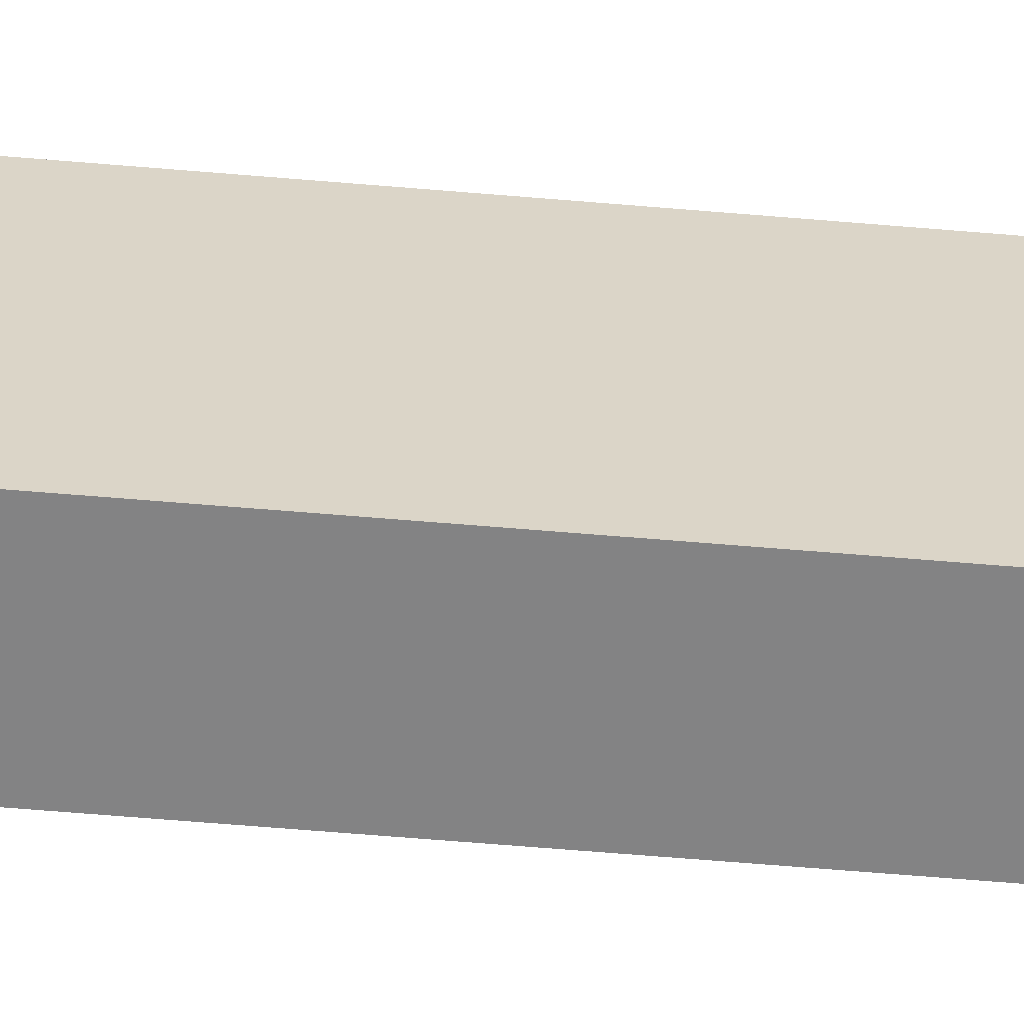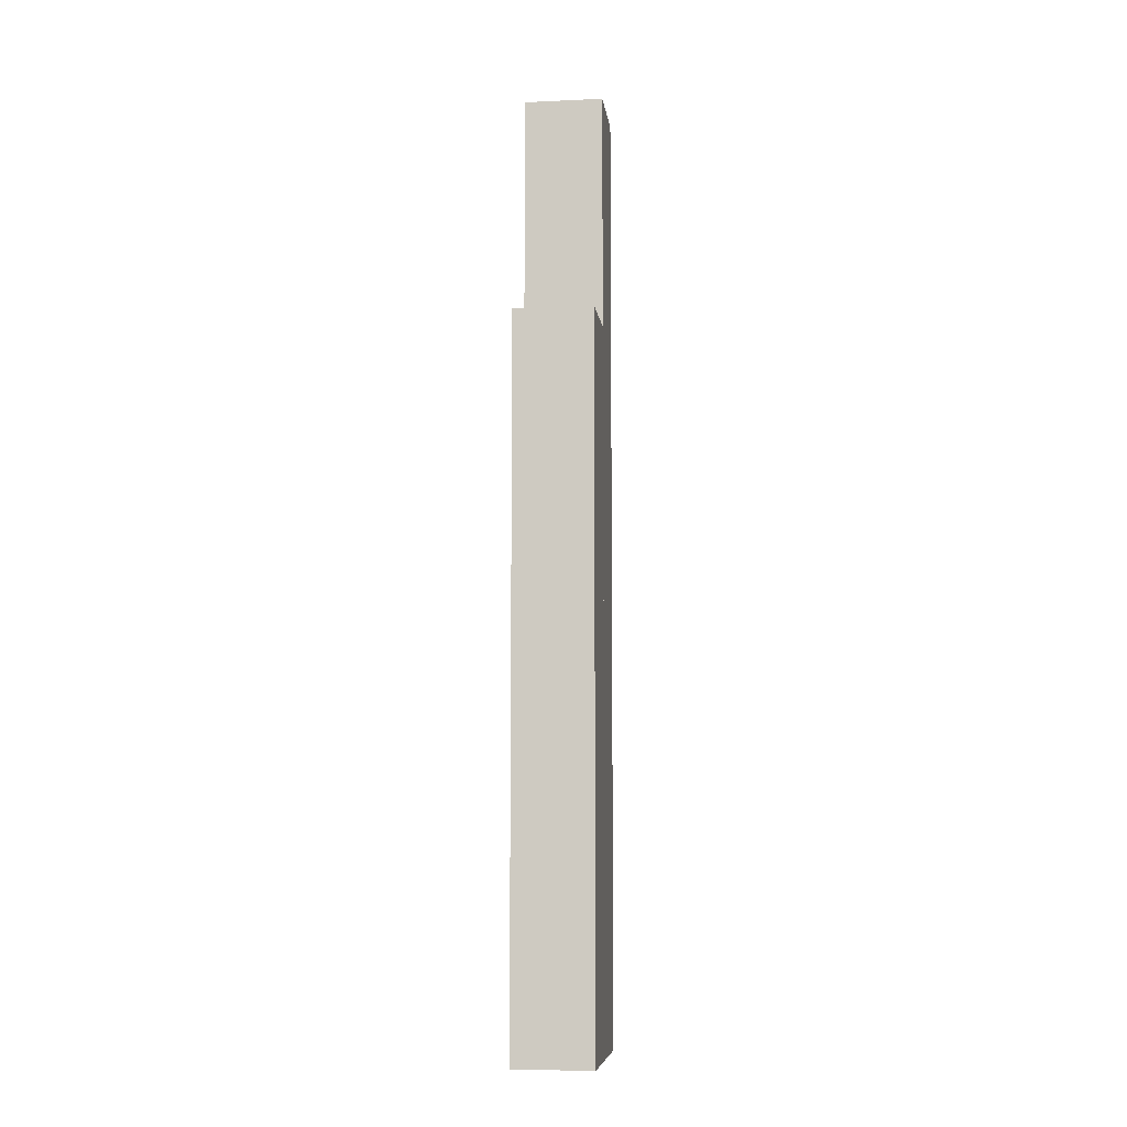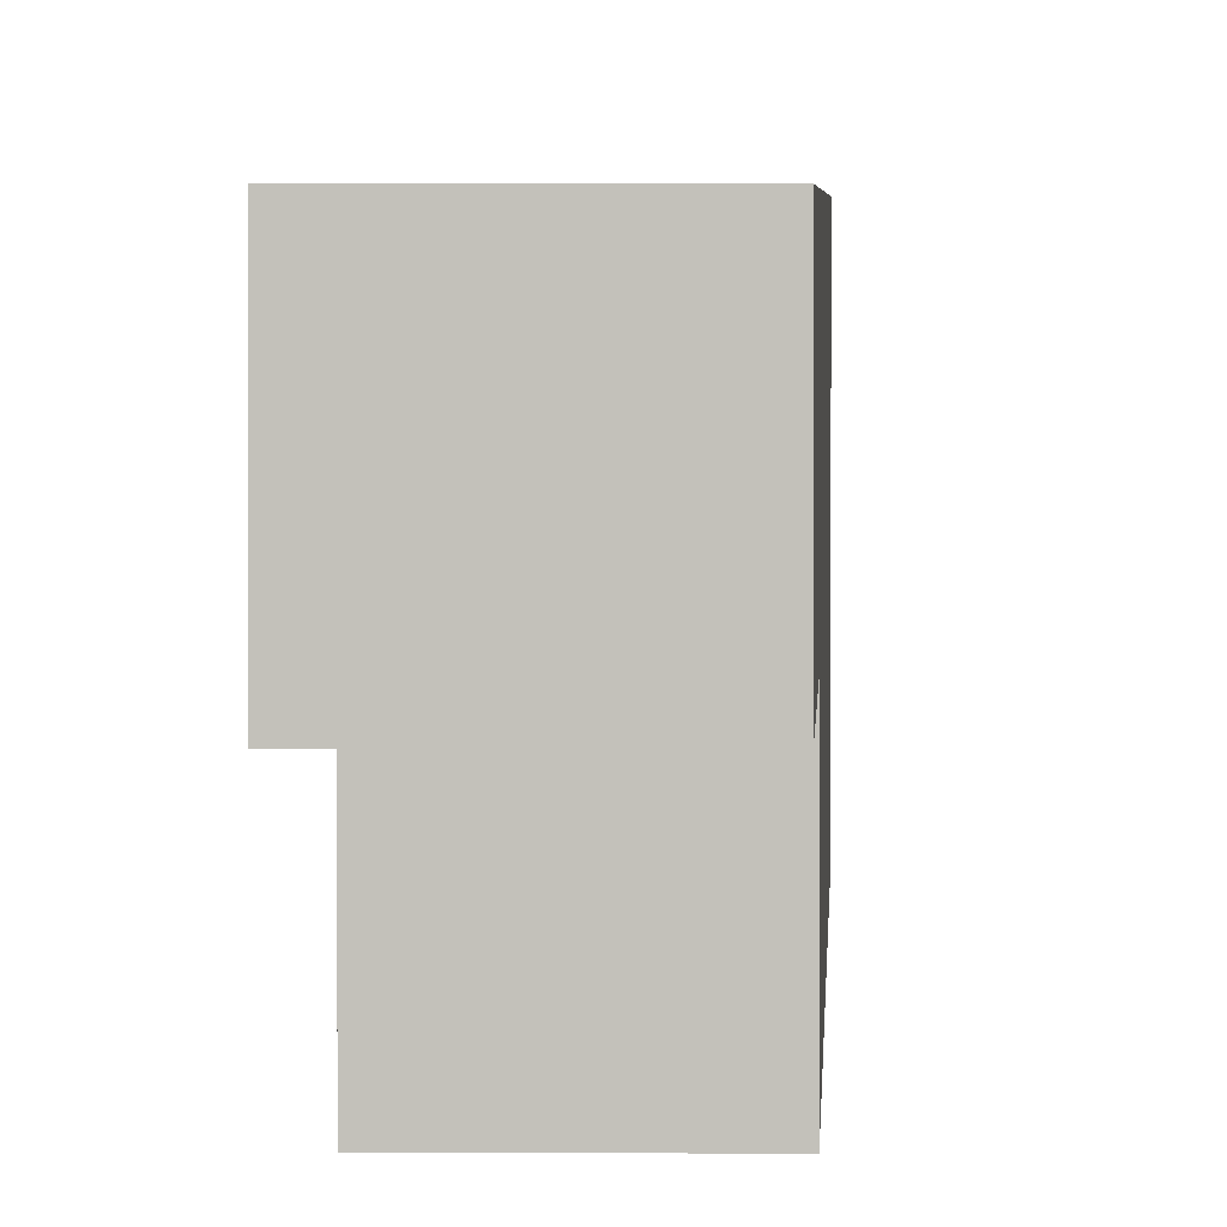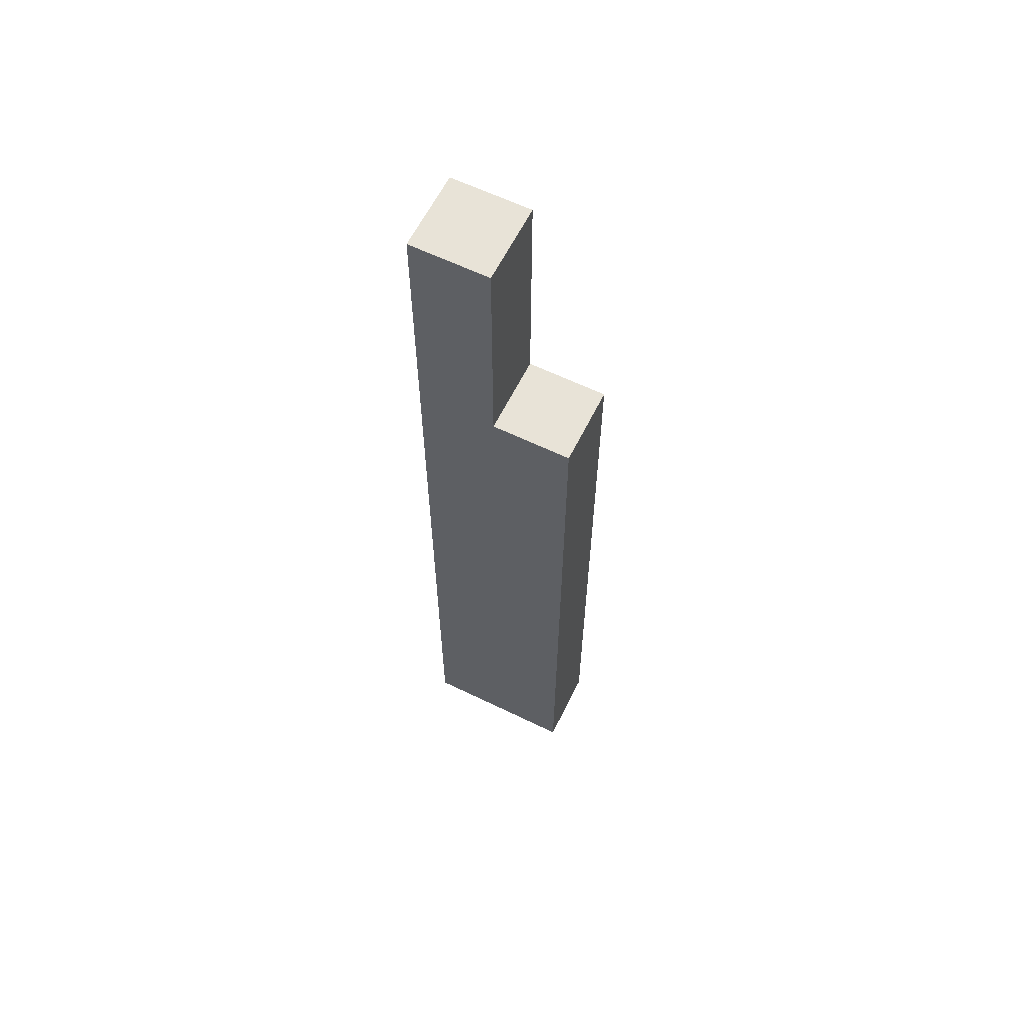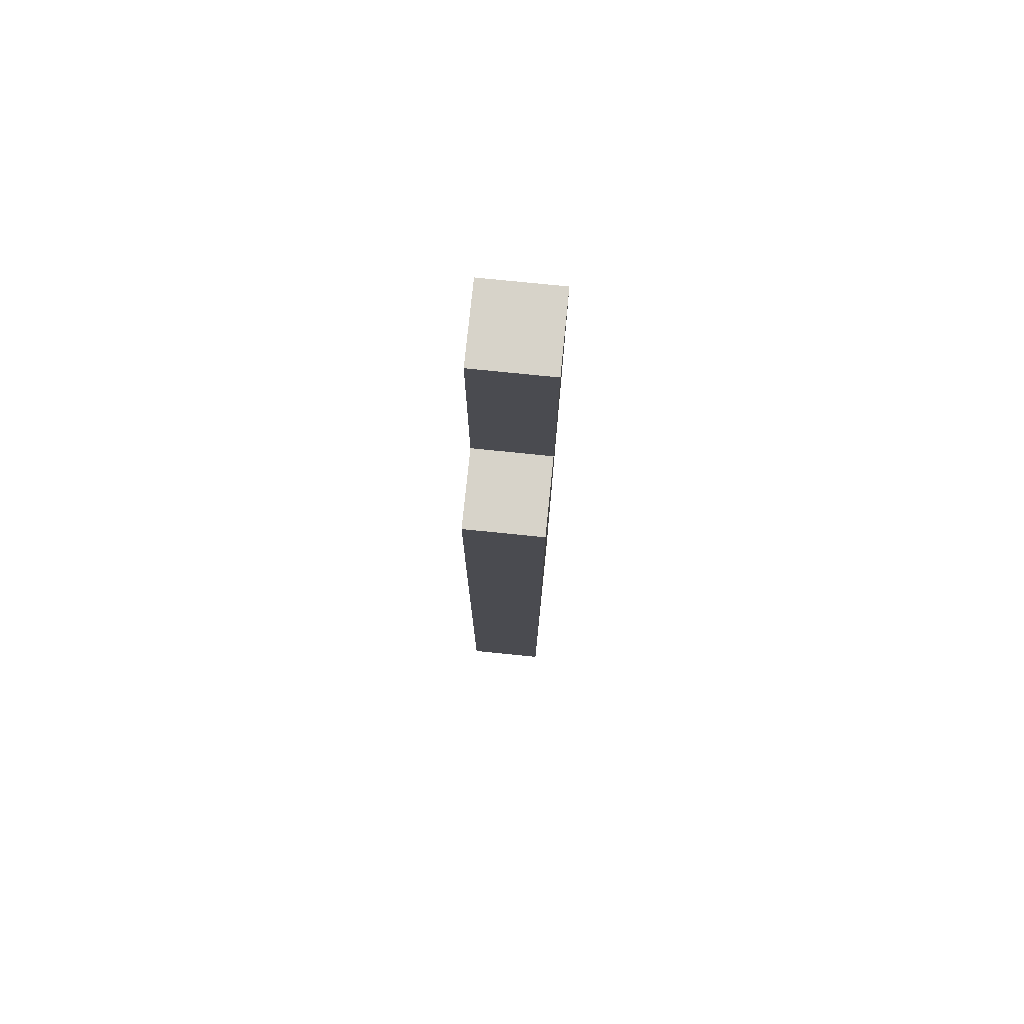
<metadata>
{"format":"obj","ext":"obj","renderer":"f3d","projection":"perspective","resolution":1024,"background":"white","views":[{"elev":-61.1,"azim":-95.0,"up":"+Y"},{"elev":-7.8,"azim":7.3,"up":"+Z"},{"elev":2.3,"azim":1.4,"up":"+Y"},{"elev":61.7,"azim":-63.7,"up":"+Z"},{"elev":76.2,"azim":5.8,"up":"+Z"}]}
</metadata>
<code>
o Rifle
v 0.0625 0.125 0.3125
v 0.0625 0.125 -0.4375
v 0.0625 0.0625 0.3125
v 0.0625 0.0625 -0.4375
v 0 0.125 0.3125
v 0 0.125 -0.4375
v 0 0.0625 0.3125
v 0 0.0625 -0.4375
v 0.0625 0.0625 0.125
v 0.0625 0.0625 -0.4375
v 0.0625 0 0.125
v 0.0625 0 -0.4375
v 0 0.0625 0.125
v 0 0.0625 -0.4375
v 0 0 0.125
v 0 0 -0.4375
f 4 2 1 3
f 7 5 6 8
f 1 2 6 5
f 4 3 7 8
f 3 1 5 7
f 8 6 2 4
f 12 10 9 11
f 15 13 14 16
f 9 10 14 13
f 12 11 15 16
f 11 9 13 15
f 16 14 10 12

</code>
